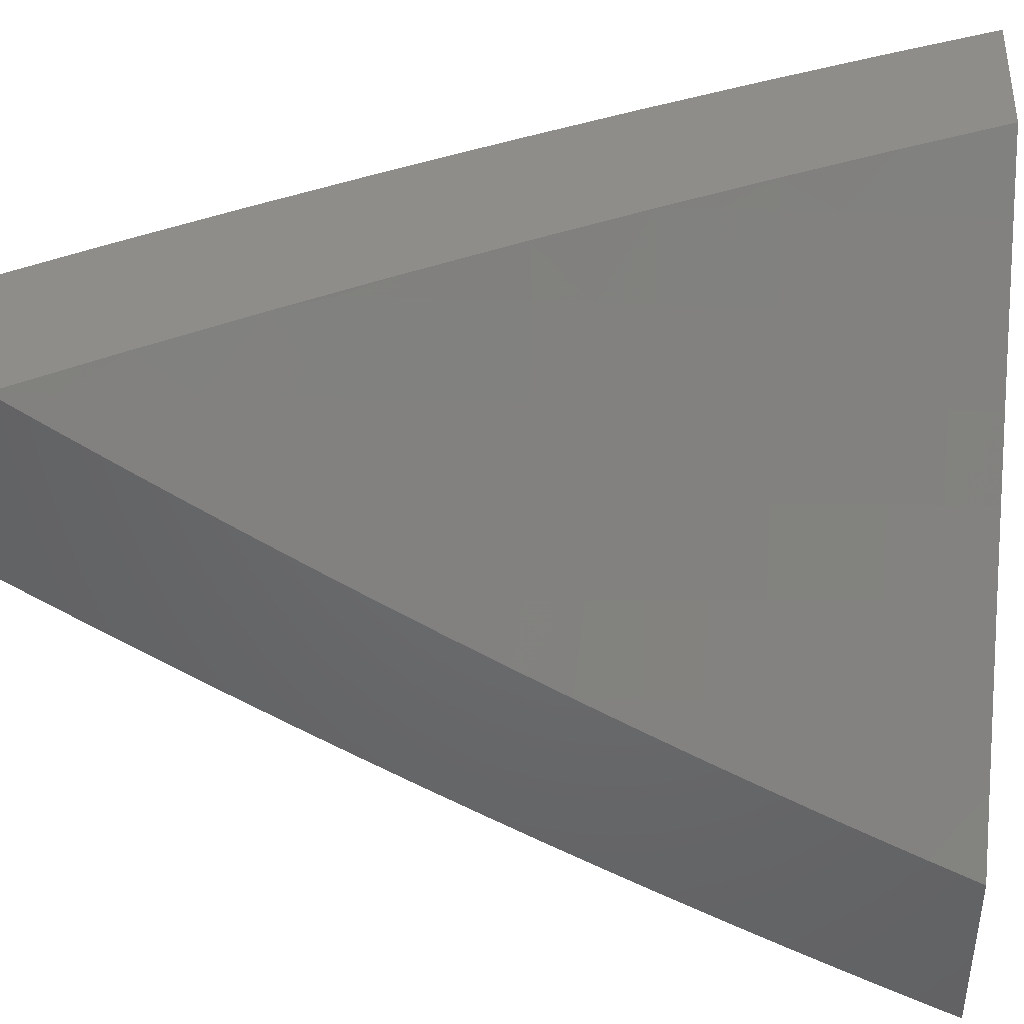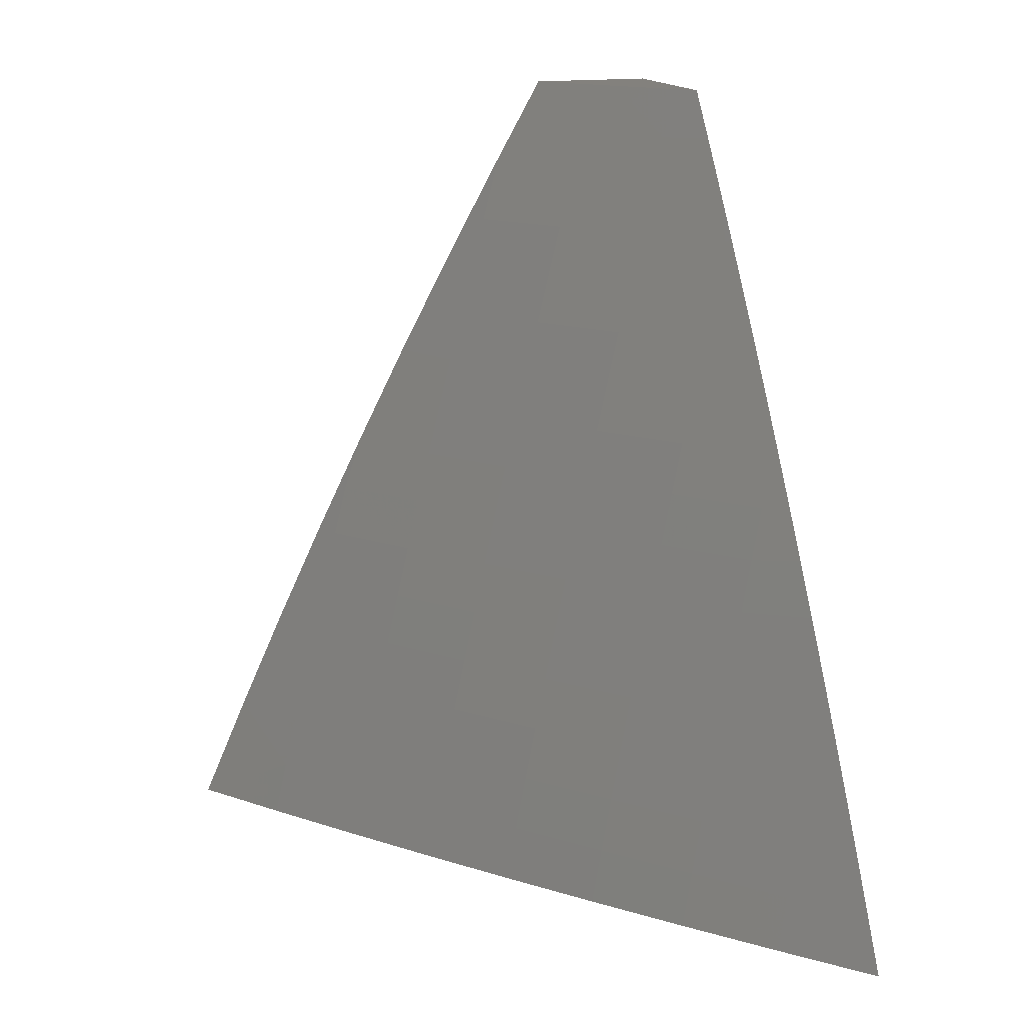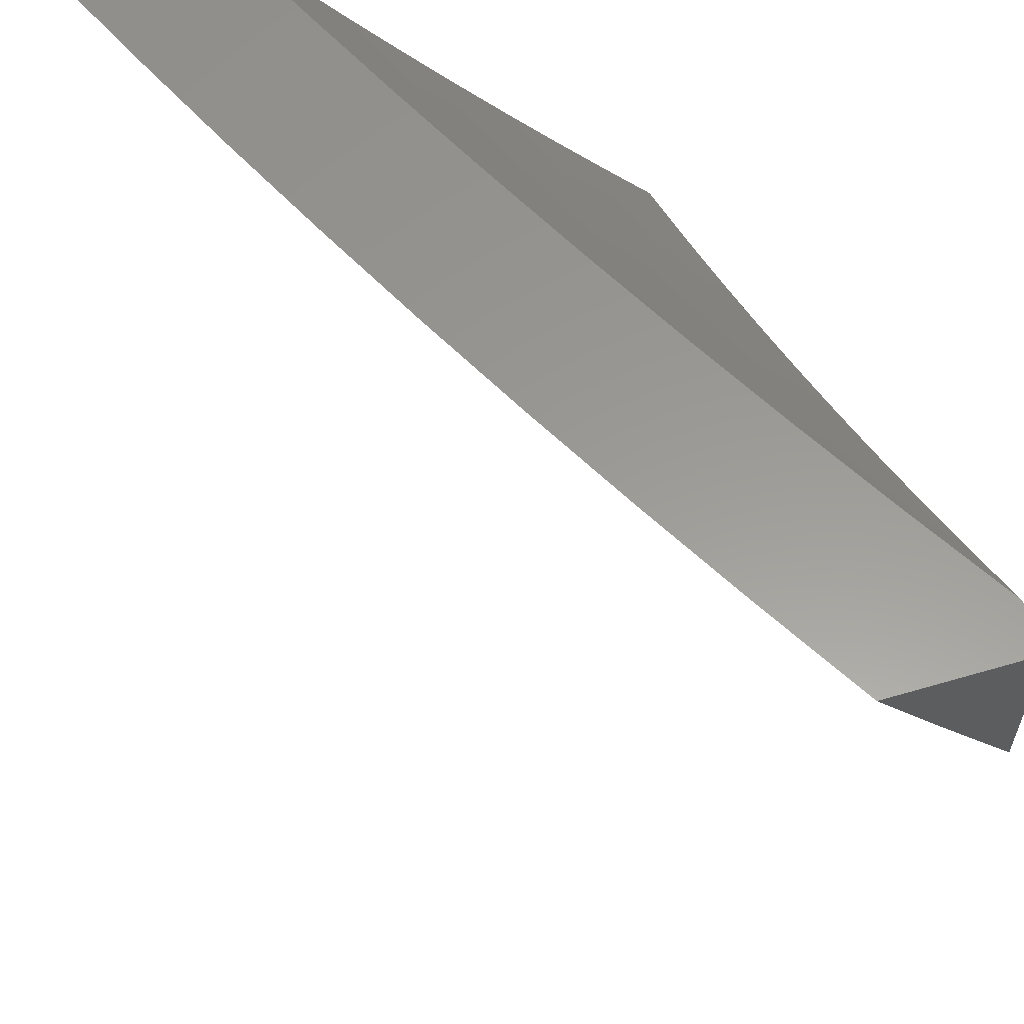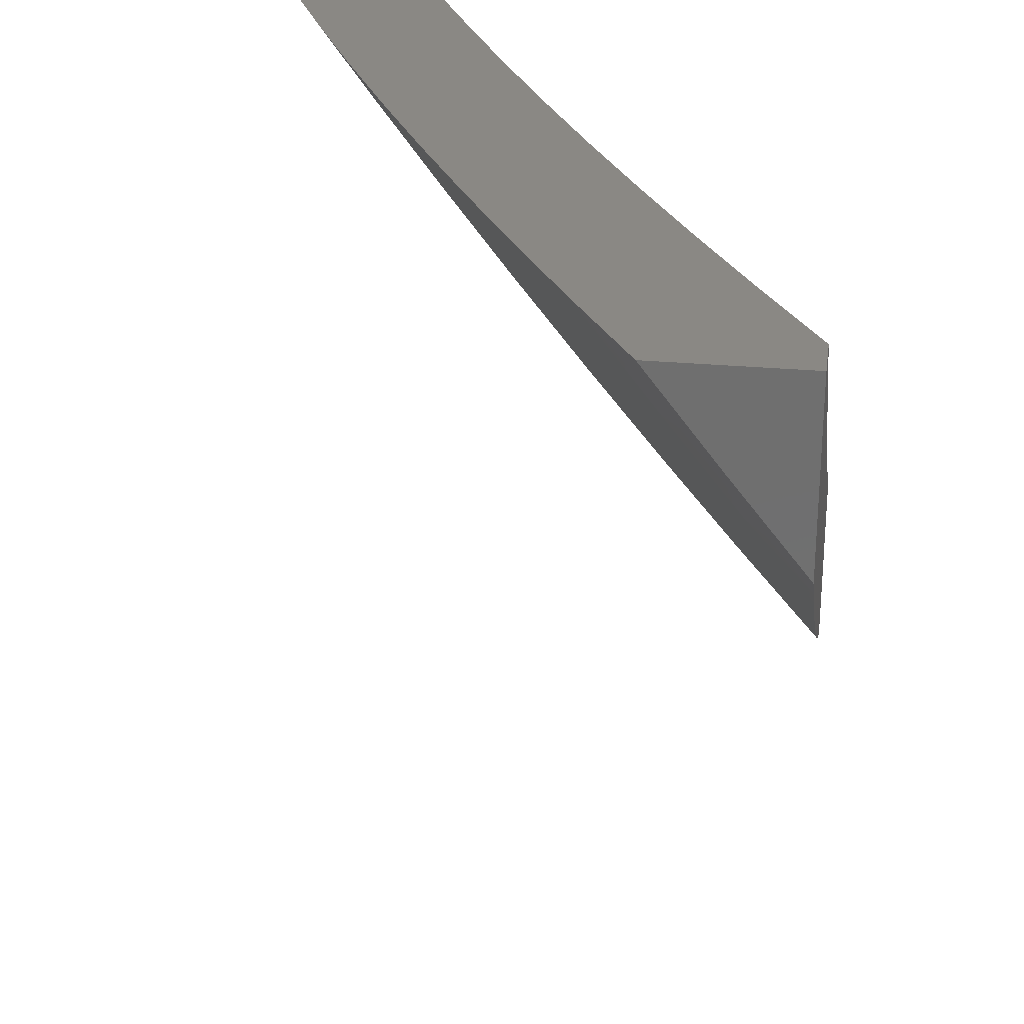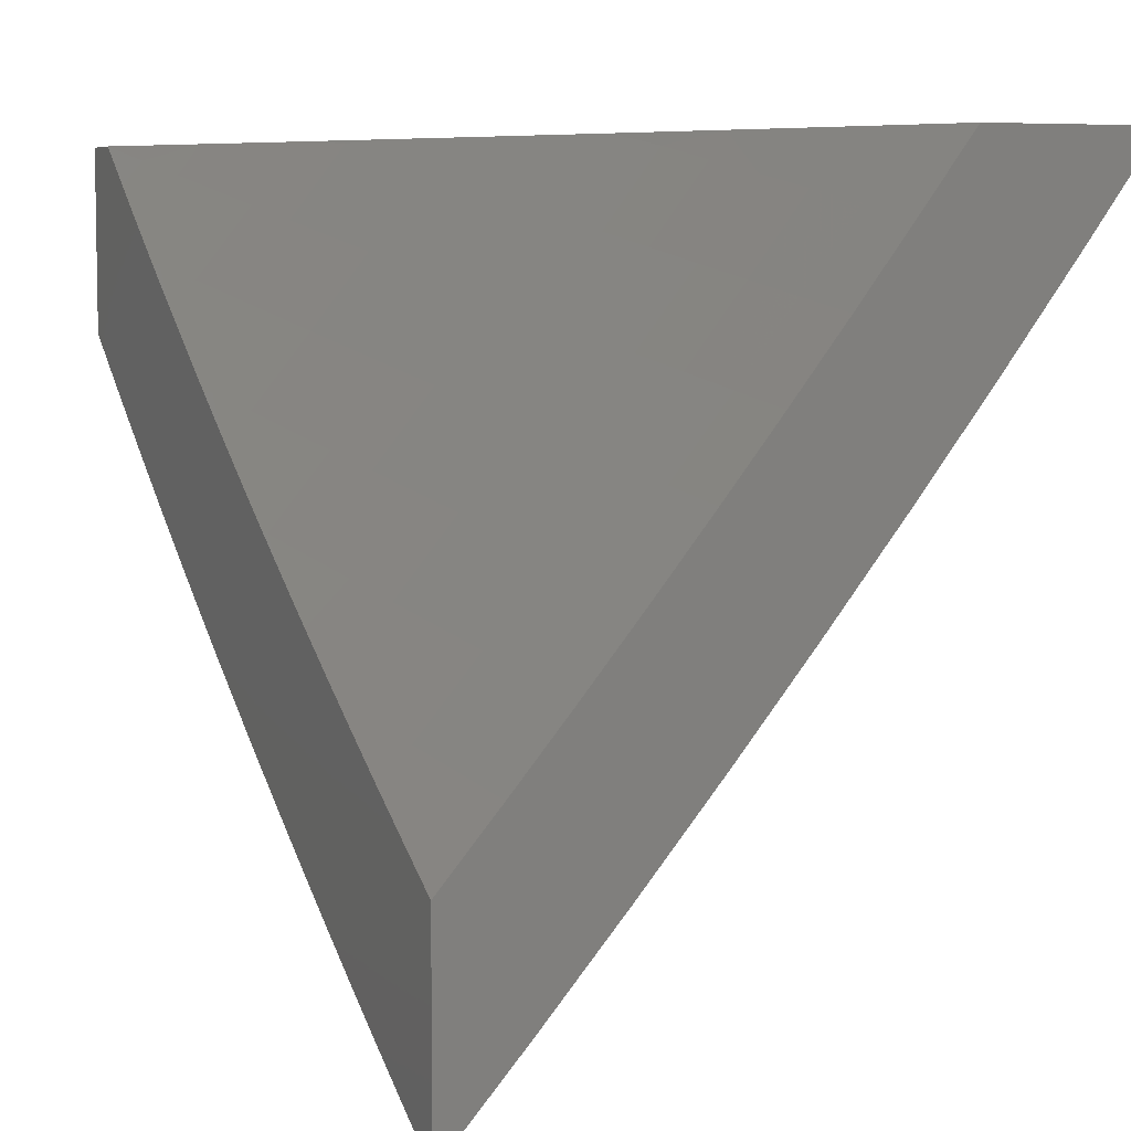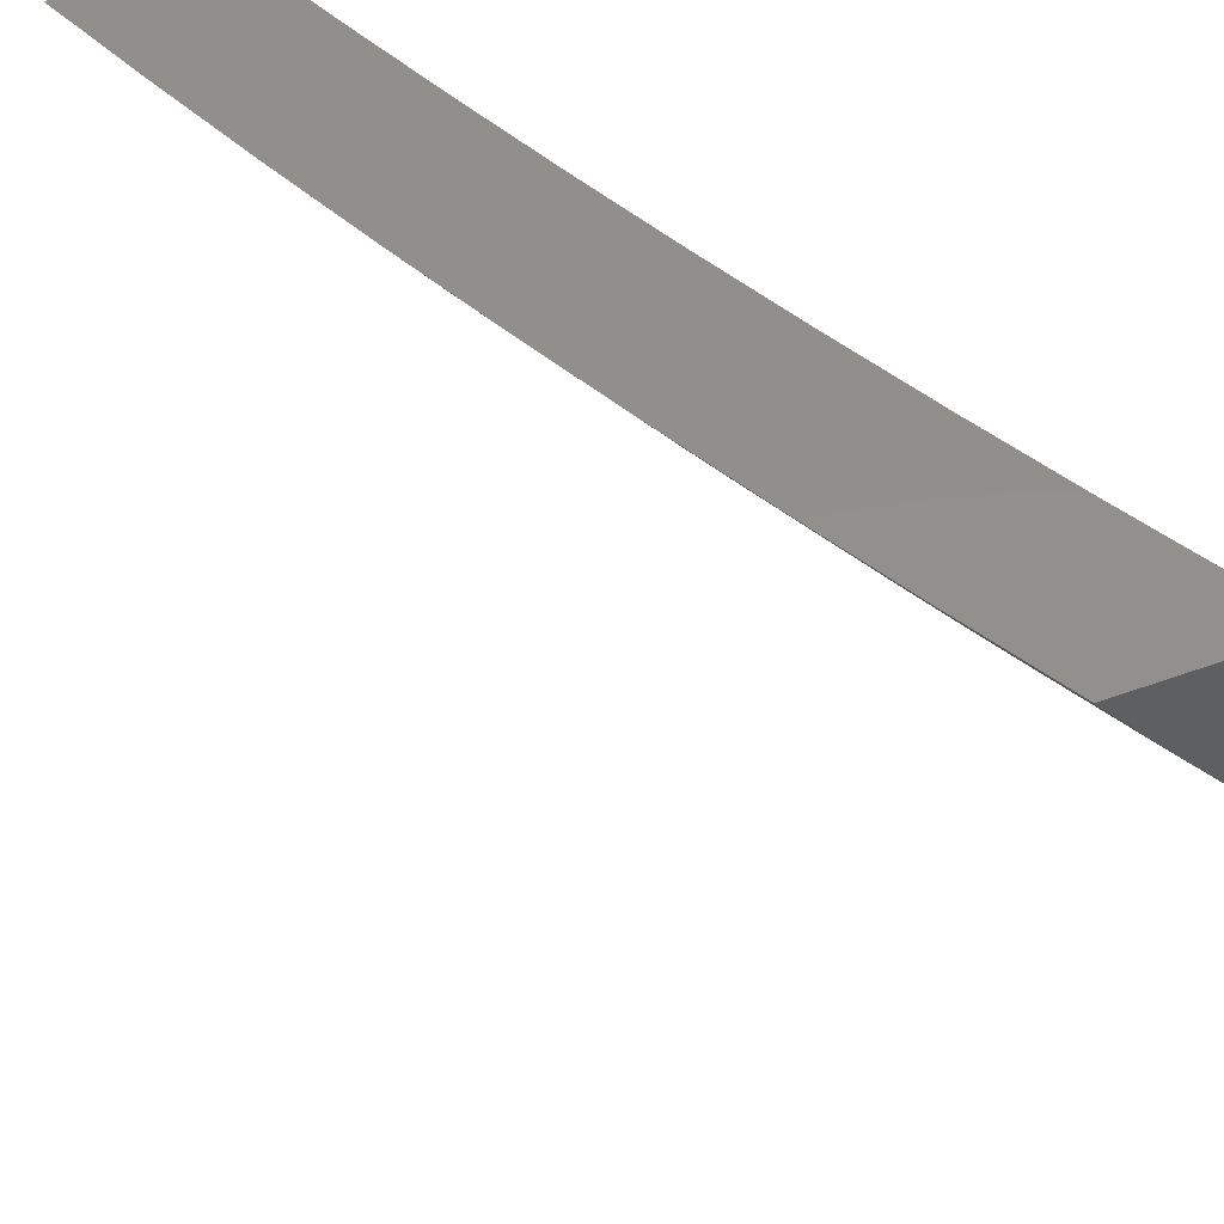
<metadata>
{"format":"stl","ext":"stl","renderer":"f3d","projection":"perspective","resolution":1024,"background":"white","views":[{"elev":41.4,"azim":93.0,"up":"+Y"},{"elev":15.8,"azim":-18.2,"up":"+Z"},{"elev":59.5,"azim":-16.8,"up":"+Y"},{"elev":27.4,"azim":8.1,"up":"+Y"},{"elev":6.6,"azim":156.6,"up":"+Y"},{"elev":52.0,"azim":-21.3,"up":"+Y"}]}
</metadata>
<code>
# stl→obj: 208 verts, 412 faces
v -8.603 -6 4.128
v -8.66 -6 4
v -8.564 -6.093 4.063
v -8.582 -6.106 4
v -8.485 -6.198 4.063
v -8.503 -6.211 4
v -8.404 -6.302 4.063
v -8.422 -6.315 4
v -8.322 -6.405 4.063
v -8.34 -6.418 4
v -8.24 -6.506 4.063
v -8.257 -6.52 4
v -8.155 -6.607 4.063
v -8.173 -6.621 4
v -8.07 -6.707 4.063
v -8.087 -6.721 4
v -8 -6.785 4.065
v -8 -6.82 4
v -8 -6.75 4.13
v -8.052 -6.692 4.126
v -8.138 -6.593 4.126
v -8.222 -6.492 4.126
v -8.305 -6.391 4.126
v -8.386 -6.288 4.126
v -8.466 -6.184 4.126
v -8.545 -6.08 4.126
v -8.526 -6.066 4.189
v -8.544 -6 4.255
v -8.507 -6.053 4.252
v -8.488 -6.039 4.315
v -8.409 -6.143 4.315
v -8.39 -6.128 4.377
v -8.31 -6.231 4.377
v -8.291 -6.216 4.44
v -8.21 -6.318 4.44
v -8.19 -6.302 4.503
v -8.109 -6.402 4.503
v -8.089 -6.387 4.565
v -8.006 -6.485 4.565
v -8 -6.448 4.636
v -8 -6.487 4.574
v -8 -6.526 4.511
v -8.026 -6.501 4.503
v -8.045 -6.517 4.44
v -8.128 -6.418 4.44
v -8.148 -6.433 4.377
v -8.23 -6.333 4.377
v -8.249 -6.347 4.315
v -8.33 -6.246 4.315
v -8.349 -6.26 4.252
v -8.429 -6.157 4.252
v -8.448 -6.171 4.189
v -8 -6.714 4.194
v -8.035 -6.677 4.189
v -8.12 -6.578 4.189
v -8.204 -6.478 4.189
v -8.286 -6.376 4.189
v -8.368 -6.274 4.189
v -8 -6.678 4.258
v -8.017 -6.662 4.252
v -8.102 -6.563 4.252
v -8.185 -6.463 4.252
v -8.268 -6.362 4.252
v -8 -6.641 4.322
v -8.083 -6.548 4.315
v -8 -6.603 4.385
v -8.064 -6.533 4.377
v -8 -6.565 4.448
v -8.069 -6.37 4.628
v -8 -6.407 4.697
v -8.048 -6.354 4.69
v -8 -6.366 4.758
v -8.027 -6.338 4.752
v -8.006 -6.321 4.814
v -8.108 -6.239 4.752
v -8.087 -6.222 4.814
v -8.188 -6.139 4.752
v -8.166 -6.122 4.814
v -8.266 -6.037 4.752
v -8.244 -6.021 4.814
v -8.293 -6 4.755
v -8.225 -6 4.878
v -8.222 -6.005 4.876
v -8.122 -6.089 4.938
v -8.144 -6.106 4.876
v -8.043 -6.189 4.938
v -8.065 -6.206 4.876
v -8 -6.241 4.94
v -8 -6.283 4.88
v -8 -6.325 4.819
v -8 -6.198 5
v -8.079 -6.099 5
v -8.156 -6 5
v -8.287 -6.053 4.69
v -8.358 -6 4.632
v -8.308 -6.069 4.628
v -8.329 -6.084 4.565
v -8.23 -6.17 4.628
v -8.25 -6.186 4.565
v -8.15 -6.271 4.628
v -8.17 -6.287 4.565
v -8.422 -6 4.507
v -8.35 -6.099 4.503
v -8.271 -6.201 4.503
v -8.448 -6.01 4.44
v -8.484 -6 4.382
v -8.468 -6.025 4.377
v -8.37 -6.114 4.44
v -8.209 -6.155 4.69
v -8.129 -6.255 4.69
v -8.167 -6.448 4.315
v -8 -6.603 4
v -8.063 -6.529 4
v -8 -6.569 4.061
v -8.046 -6.516 4.06
v -8 -6.535 4.123
v -8.029 -6.502 4.119
v -8.012 -6.488 4.179
v -8.091 -6.428 4.119
v -8.074 -6.415 4.179
v -8.152 -6.354 4.119
v -8.135 -6.341 4.179
v -8.213 -6.28 4.119
v -8.195 -6.266 4.179
v -8.272 -6.204 4.119
v -8.255 -6.191 4.179
v -8.331 -6.128 4.119
v -8.313 -6.115 4.179
v -8.389 -6.052 4.119
v -8.372 -6.039 4.179
v -8.428 -6 4.121
v -8.371 -6 4.241
v -8.125 -6.455 4
v -8.108 -6.442 4.06
v -8.186 -6.381 4
v -8.169 -6.368 4.06
v -8.247 -6.306 4
v -8.23 -6.293 4.06
v -8.307 -6.23 4
v -8.29 -6.217 4.06
v -8.366 -6.154 4
v -8.349 -6.141 4.06
v -8.424 -6.077 4
v -8.407 -6.065 4.06
v -8.482 -6 4
v -8.313 -6 4.361
v -8.335 -6.012 4.297
v -8.353 -6.026 4.238
v -8.295 -6.102 4.238
v -8.237 -6.178 4.238
v -8.177 -6.252 4.238
v -8.117 -6.327 4.238
v -8.057 -6.401 4.238
v -8 -6.464 4.244
v -8 -6.5 4.183
v -8.254 -6 4.479
v -8.24 -6.061 4.416
v -8.258 -6.075 4.357
v -8.277 -6.088 4.297
v -8.193 -6 4.597
v -8.201 -6.032 4.534
v -8.22 -6.047 4.475
v -8.162 -6.122 4.475
v -8.181 -6.136 4.416
v -8.103 -6.196 4.475
v -8.122 -6.21 4.416
v -8.044 -6.27 4.475
v -8.063 -6.284 4.416
v -8 -6.355 4.424
v -8.002 -6.357 4.416
v -8 -6.392 4.364
v -8.021 -6.372 4.357
v -8 -6.428 4.304
v -8.039 -6.386 4.297
v -8.13 -6 4.714
v -8.161 -6.003 4.652
v -8.181 -6.018 4.593
v -8.123 -6.093 4.593
v -8.143 -6.107 4.534
v -8.065 -6.166 4.593
v -8.084 -6.181 4.534
v -8.006 -6.24 4.593
v -8.025 -6.255 4.534
v -8 -6.28 4.542
v -8 -6.318 4.483
v -8.066 -6 4.83
v -8.063 -6.047 4.769
v -8.083 -6.062 4.711
v -8.103 -6.078 4.652
v -8.025 -6.136 4.711
v -8.045 -6.151 4.652
v -8 -6.202 4.659
v -8 -6.241 4.601
v -8 -6 4.945
v -8.021 -6.016 4.887
v -8.042 -6.032 4.828
v -8 -6.082 4.832
v -8 -6.123 4.774
v -8 -6.041 4.888
v -8.005 -6.12 4.769
v -8 -6.163 4.717
v -8.099 -6.313 4.297
v -8.081 -6.299 4.357
v -8.159 -6.239 4.297
v -8.141 -6.225 4.357
v -8.218 -6.164 4.297
v -8.2 -6.15 4.357
v -8 -6 5
f 1 2 3
f 3 2 4
f 3 4 5
f 5 4 6
f 5 6 7
f 7 6 8
f 7 8 9
f 9 8 10
f 9 10 11
f 11 10 12
f 11 12 13
f 13 12 14
f 13 14 15
f 15 14 16
f 15 16 17
f 17 16 18
f 17 19 15
f 15 19 20
f 15 20 13
f 13 20 21
f 13 21 11
f 11 21 22
f 11 22 9
f 9 22 23
f 9 23 7
f 7 23 24
f 7 24 5
f 5 24 25
f 5 25 3
f 3 25 26
f 3 26 1
f 1 26 27
f 1 27 28
f 28 27 29
f 28 29 30
f 30 29 31
f 30 31 32
f 32 31 33
f 32 33 34
f 34 33 35
f 34 35 36
f 36 35 37
f 36 37 38
f 38 37 39
f 38 39 40
f 40 39 41
f 41 39 42
f 42 39 43
f 42 43 44
f 44 43 45
f 44 45 46
f 46 45 47
f 46 47 48
f 48 47 49
f 48 49 50
f 50 49 51
f 50 51 52
f 52 51 27
f 52 27 26
f 19 53 20
f 20 53 54
f 20 54 21
f 21 54 55
f 21 55 22
f 22 55 56
f 22 56 23
f 23 56 57
f 23 57 24
f 24 57 58
f 24 58 25
f 25 58 52
f 25 52 26
f 53 59 54
f 54 59 60
f 54 60 55
f 55 60 61
f 55 61 56
f 56 61 62
f 56 62 57
f 57 62 63
f 57 63 58
f 58 63 50
f 58 50 52
f 59 64 60
f 60 64 61
f 61 64 65
f 65 64 66
f 65 66 67
f 67 66 68
f 67 68 44
f 44 68 42
f 38 40 69
f 69 40 70
f 69 70 71
f 71 70 72
f 71 72 73
f 73 72 74
f 73 74 75
f 75 74 76
f 75 76 77
f 77 76 78
f 77 78 79
f 79 78 80
f 79 80 81
f 81 80 82
f 82 80 83
f 82 83 84
f 84 83 85
f 84 85 86
f 86 85 87
f 86 87 88
f 88 87 89
f 89 87 76
f 89 76 74
f 72 90 74
f 74 90 89
f 88 91 86
f 86 91 92
f 86 92 84
f 84 92 93
f 84 93 82
f 79 81 94
f 94 81 95
f 94 95 96
f 96 95 97
f 96 97 98
f 98 97 99
f 98 99 100
f 100 99 101
f 100 101 69
f 69 101 38
f 95 102 97
f 97 102 103
f 97 103 99
f 99 103 104
f 99 104 101
f 101 104 36
f 101 36 38
f 103 102 105
f 105 102 106
f 105 106 107
f 107 106 30
f 107 30 32
f 106 28 30
f 31 29 51
f 51 29 27
f 105 107 108
f 108 107 32
f 108 32 34
f 33 31 49
f 49 31 51
f 104 103 108
f 108 103 105
f 104 108 34
f 77 79 94
f 94 96 109
f 109 96 98
f 109 98 110
f 110 98 100
f 110 100 71
f 71 100 69
f 85 83 80
f 85 80 78
f 48 50 63
f 35 33 47
f 47 33 49
f 36 104 34
f 75 77 109
f 109 77 94
f 75 109 110
f 87 85 78
f 87 78 76
f 48 63 111
f 111 63 62
f 111 62 65
f 65 62 61
f 37 35 45
f 45 35 47
f 73 75 110
f 73 110 71
f 48 111 46
f 46 111 67
f 46 67 44
f 67 111 65
f 39 37 43
f 43 37 45
f 112 113 114
f 114 113 115
f 114 115 116
f 116 115 117
f 116 117 118
f 118 117 119
f 118 119 120
f 120 119 121
f 120 121 122
f 122 121 123
f 122 123 124
f 124 123 125
f 124 125 126
f 126 125 127
f 126 127 128
f 128 127 129
f 128 129 130
f 130 129 131
f 130 131 132
f 113 133 115
f 115 133 134
f 115 134 117
f 117 134 119
f 133 135 134
f 134 135 136
f 134 136 119
f 119 136 121
f 135 137 136
f 136 137 138
f 136 138 121
f 121 138 123
f 137 139 138
f 138 139 140
f 138 140 123
f 123 140 125
f 139 141 140
f 140 141 142
f 140 142 125
f 125 142 127
f 141 143 142
f 142 143 144
f 142 144 127
f 127 144 129
f 143 145 144
f 144 145 131
f 144 131 129
f 146 147 132
f 132 147 148
f 132 148 130
f 130 148 149
f 130 149 128
f 128 149 150
f 128 150 126
f 126 150 151
f 126 151 124
f 124 151 152
f 124 152 122
f 122 152 153
f 122 153 120
f 120 153 154
f 120 154 118
f 118 154 155
f 118 155 116
f 156 157 146
f 146 157 158
f 146 158 147
f 147 158 159
f 147 159 148
f 148 159 149
f 160 161 156
f 156 161 162
f 156 162 157
f 157 162 163
f 157 163 164
f 164 163 165
f 164 165 166
f 166 165 167
f 166 167 168
f 168 167 169
f 168 169 170
f 170 169 171
f 170 171 172
f 172 171 173
f 172 173 174
f 174 173 154
f 174 154 153
f 175 176 160
f 160 176 177
f 160 177 161
f 161 177 178
f 161 178 179
f 179 178 180
f 179 180 181
f 181 180 182
f 181 182 183
f 183 182 184
f 183 184 185
f 186 187 175
f 175 187 188
f 175 188 189
f 189 188 190
f 189 190 191
f 191 190 192
f 191 192 180
f 180 192 193
f 180 193 182
f 182 193 184
f 194 195 186
f 186 195 196
f 186 196 187
f 187 196 197
f 187 197 198
f 194 199 195
f 195 199 196
f 199 197 196
f 187 198 200
f 200 198 201
f 200 201 190
f 190 201 192
f 183 185 167
f 167 185 169
f 188 187 200
f 153 152 174
f 174 152 202
f 174 202 172
f 172 202 203
f 172 203 170
f 170 203 168
f 152 151 202
f 202 151 204
f 202 204 203
f 203 204 205
f 203 205 168
f 168 205 166
f 181 183 165
f 165 183 167
f 151 150 204
f 204 150 206
f 204 206 205
f 205 206 207
f 205 207 166
f 166 207 164
f 179 181 163
f 163 181 165
f 189 191 178
f 178 191 180
f 188 200 190
f 150 149 206
f 206 149 159
f 206 159 207
f 207 159 158
f 207 158 164
f 164 158 157
f 161 179 162
f 162 179 163
f 178 177 189
f 189 177 176
f 189 176 175
f 88 197 91
f 91 197 199
f 91 199 208
f 208 199 194
f 197 88 198
f 198 88 89
f 198 89 201
f 201 89 90
f 201 90 192
f 192 90 72
f 192 72 193
f 193 72 70
f 193 70 184
f 184 70 40
f 184 40 185
f 185 40 41
f 185 41 169
f 169 41 42
f 169 42 171
f 171 42 68
f 171 68 173
f 173 68 66
f 173 66 154
f 154 66 64
f 154 64 155
f 155 64 59
f 155 59 116
f 116 59 53
f 116 53 114
f 114 53 19
f 114 19 112
f 112 19 17
f 112 17 18
f 18 16 112
f 112 16 113
f 113 16 14
f 113 14 133
f 133 14 12
f 133 12 135
f 135 12 10
f 135 10 137
f 137 10 139
f 139 10 8
f 139 8 141
f 141 8 6
f 141 6 143
f 143 6 4
f 143 4 145
f 145 4 2
f 93 92 208
f 208 92 91
f 2 1 145
f 145 1 131
f 131 1 28
f 131 28 132
f 132 28 106
f 132 106 146
f 146 106 102
f 146 102 156
f 156 102 95
f 156 95 160
f 160 95 81
f 160 81 175
f 175 81 82
f 175 82 186
f 186 82 93
f 186 93 194
f 194 93 208

</code>
